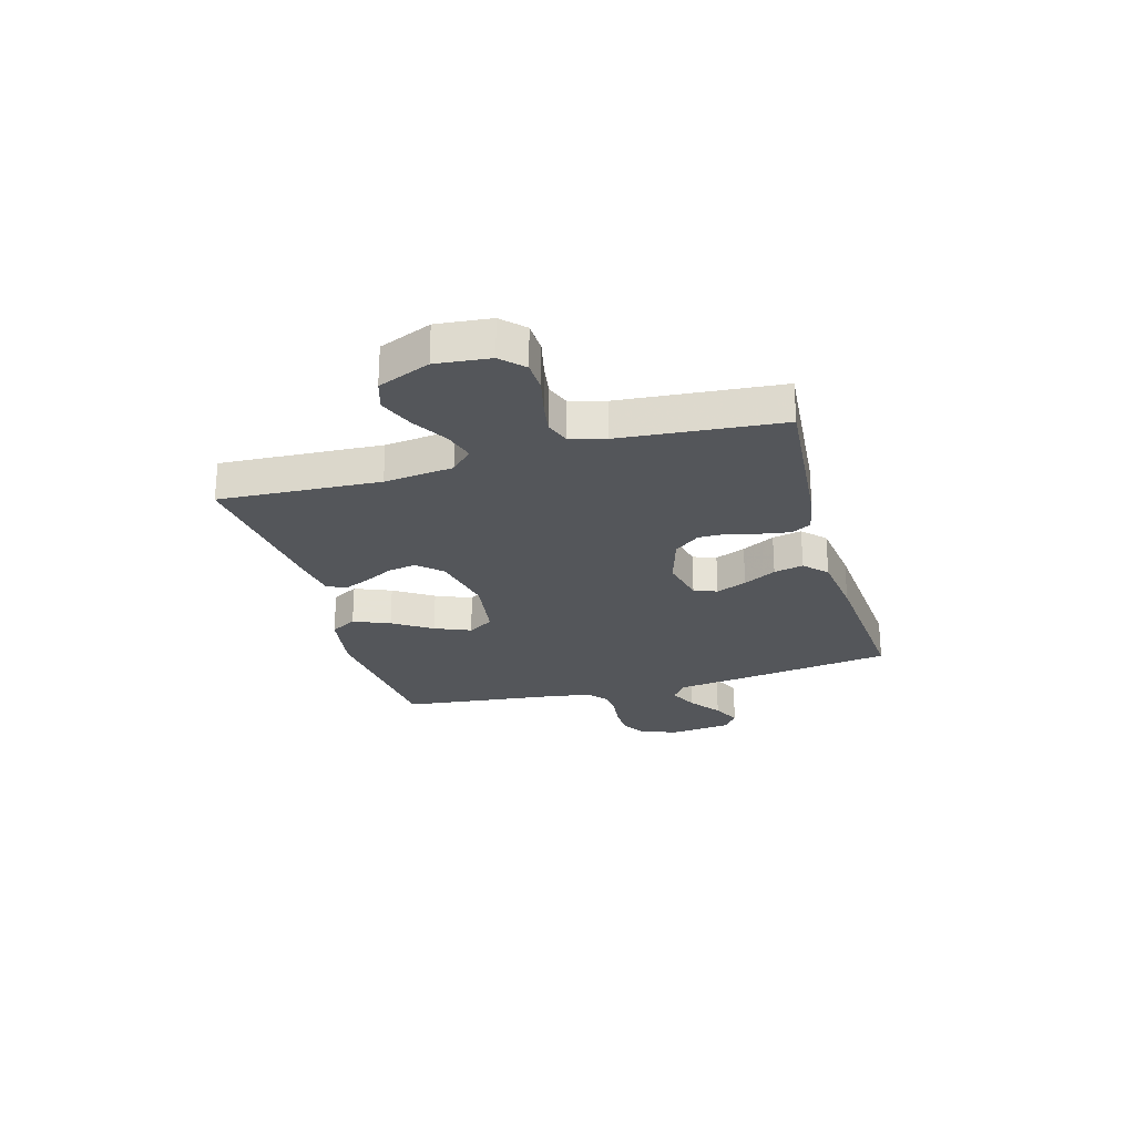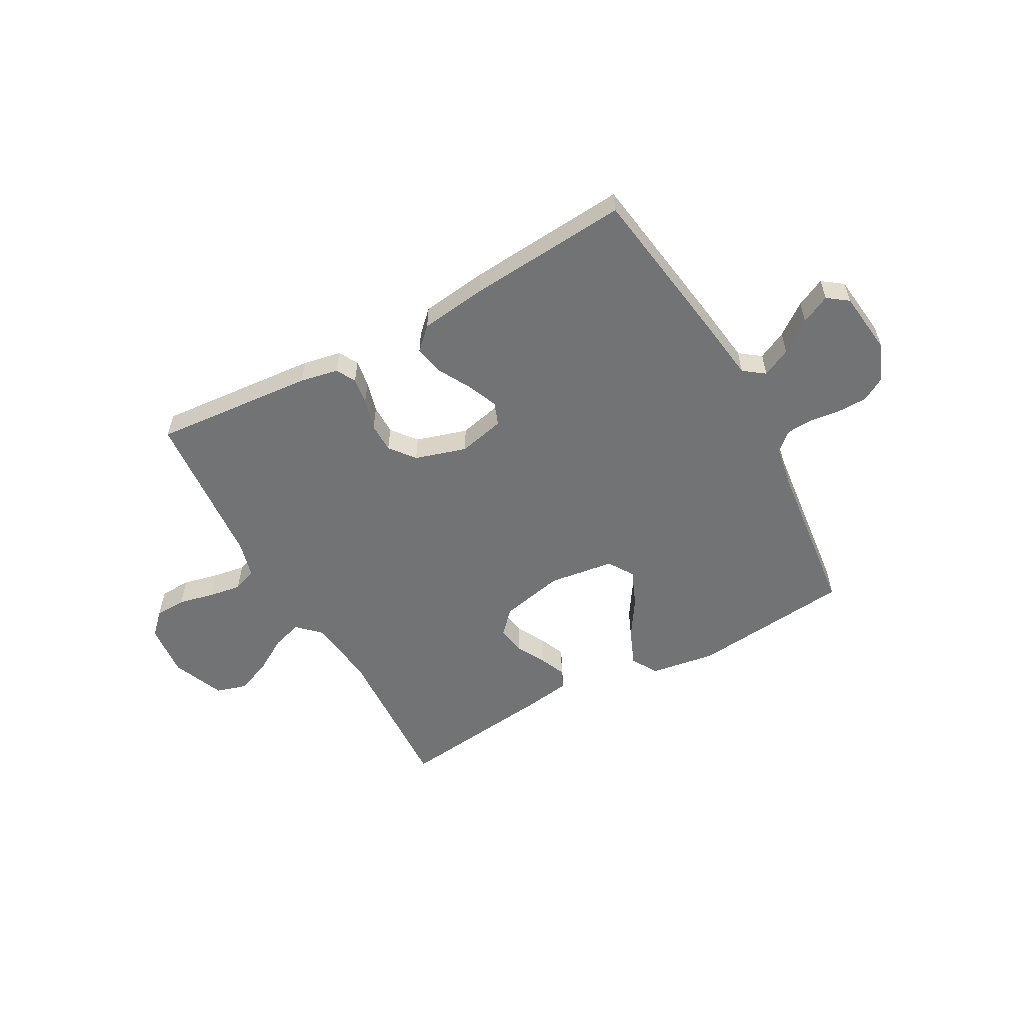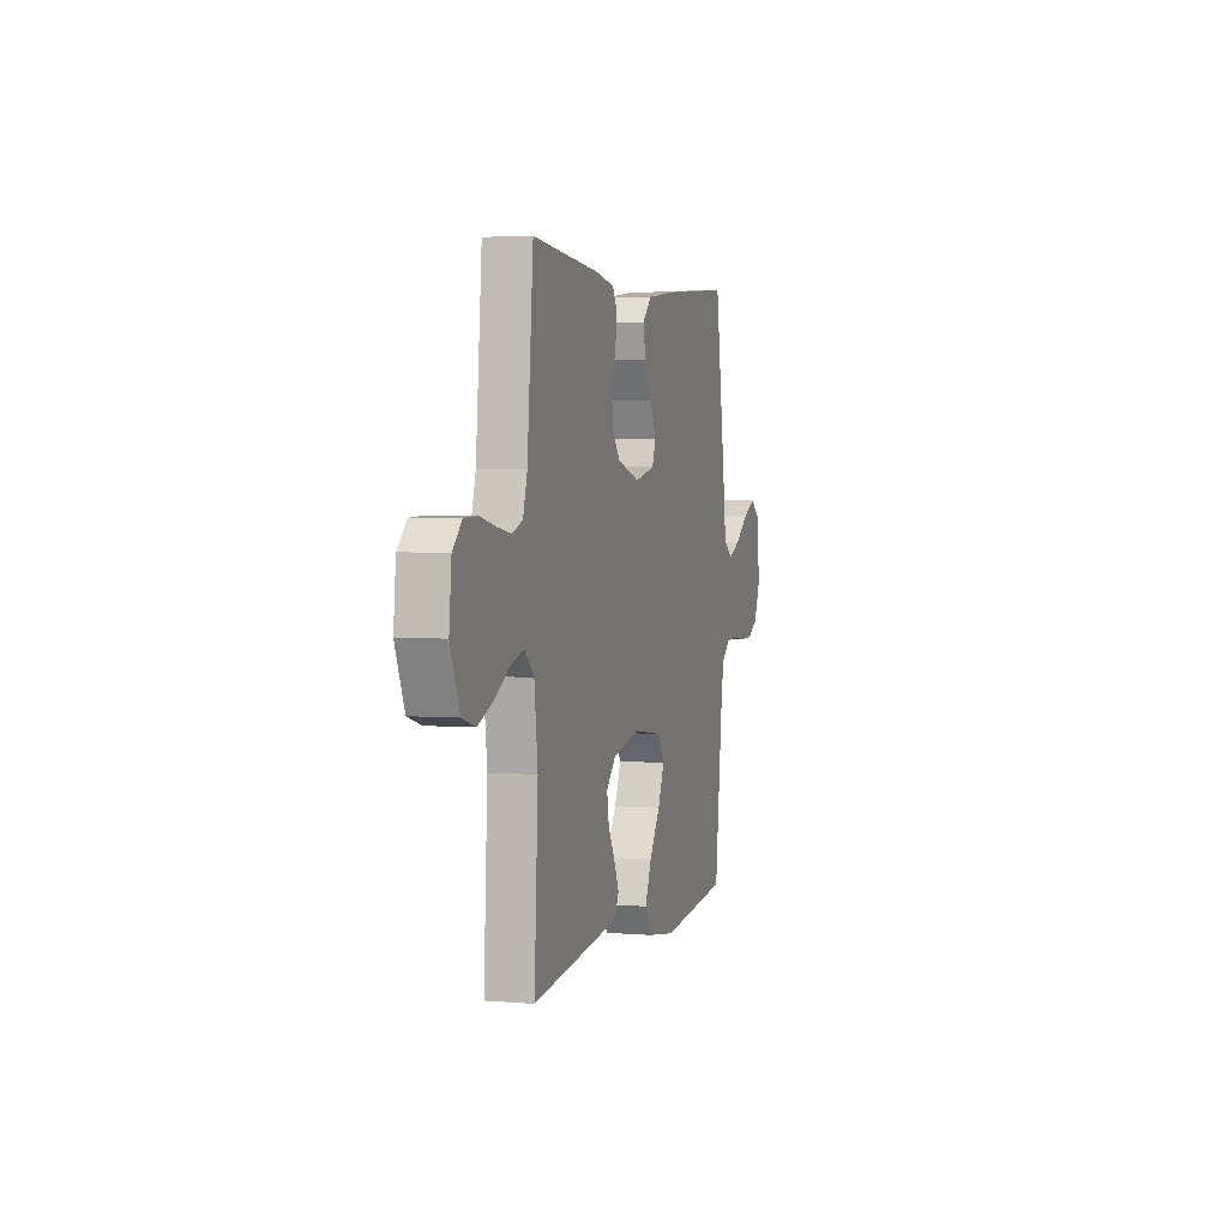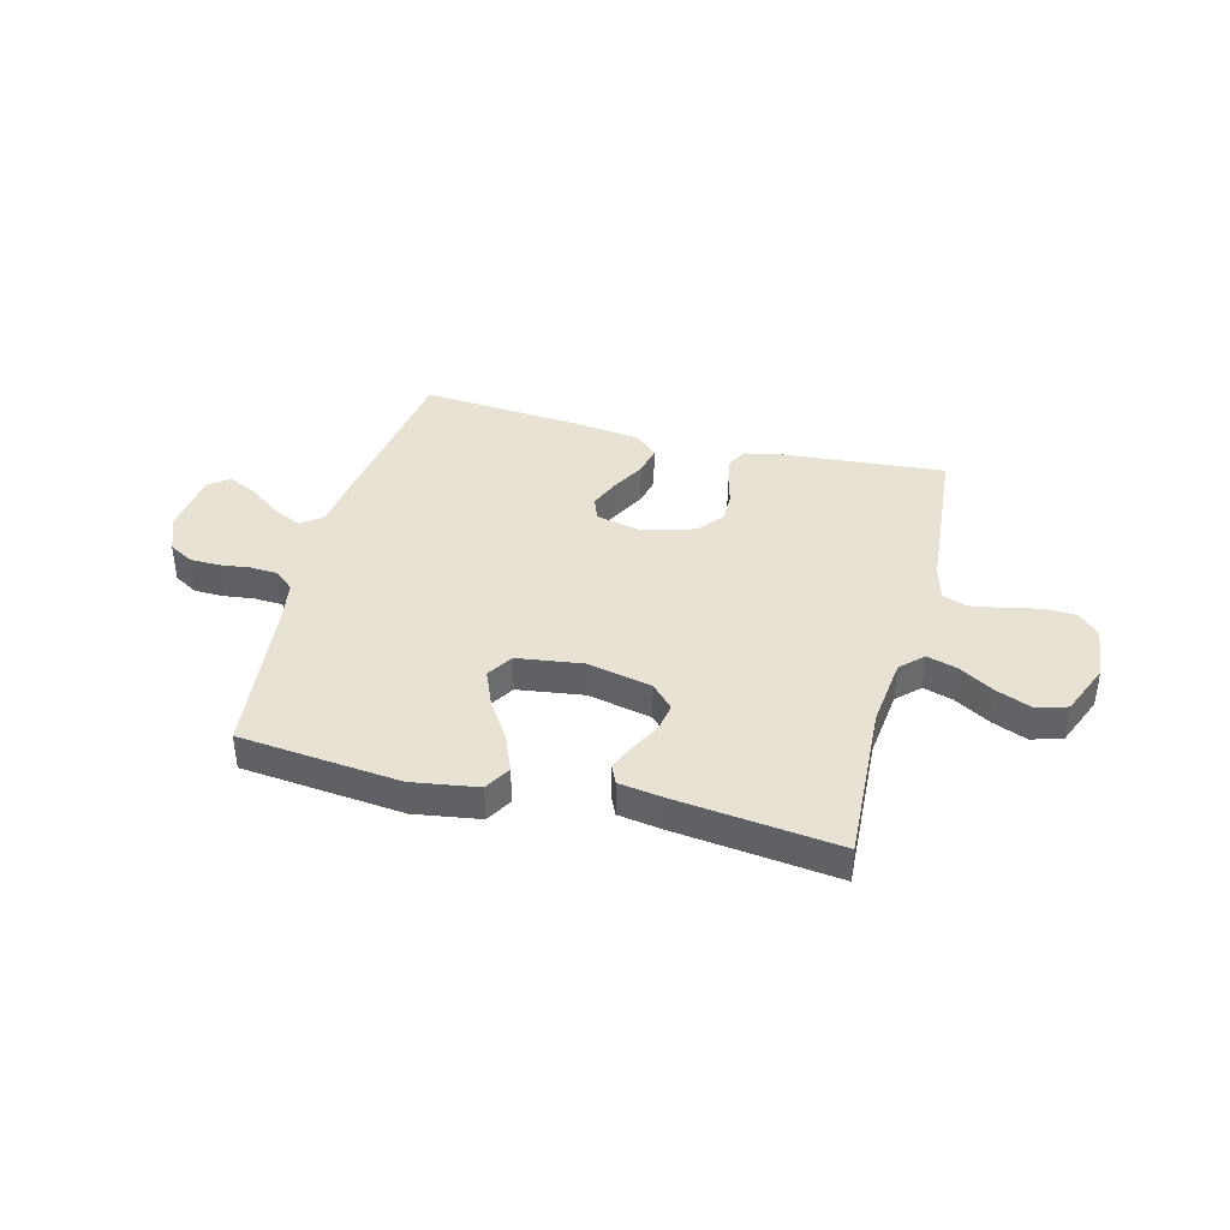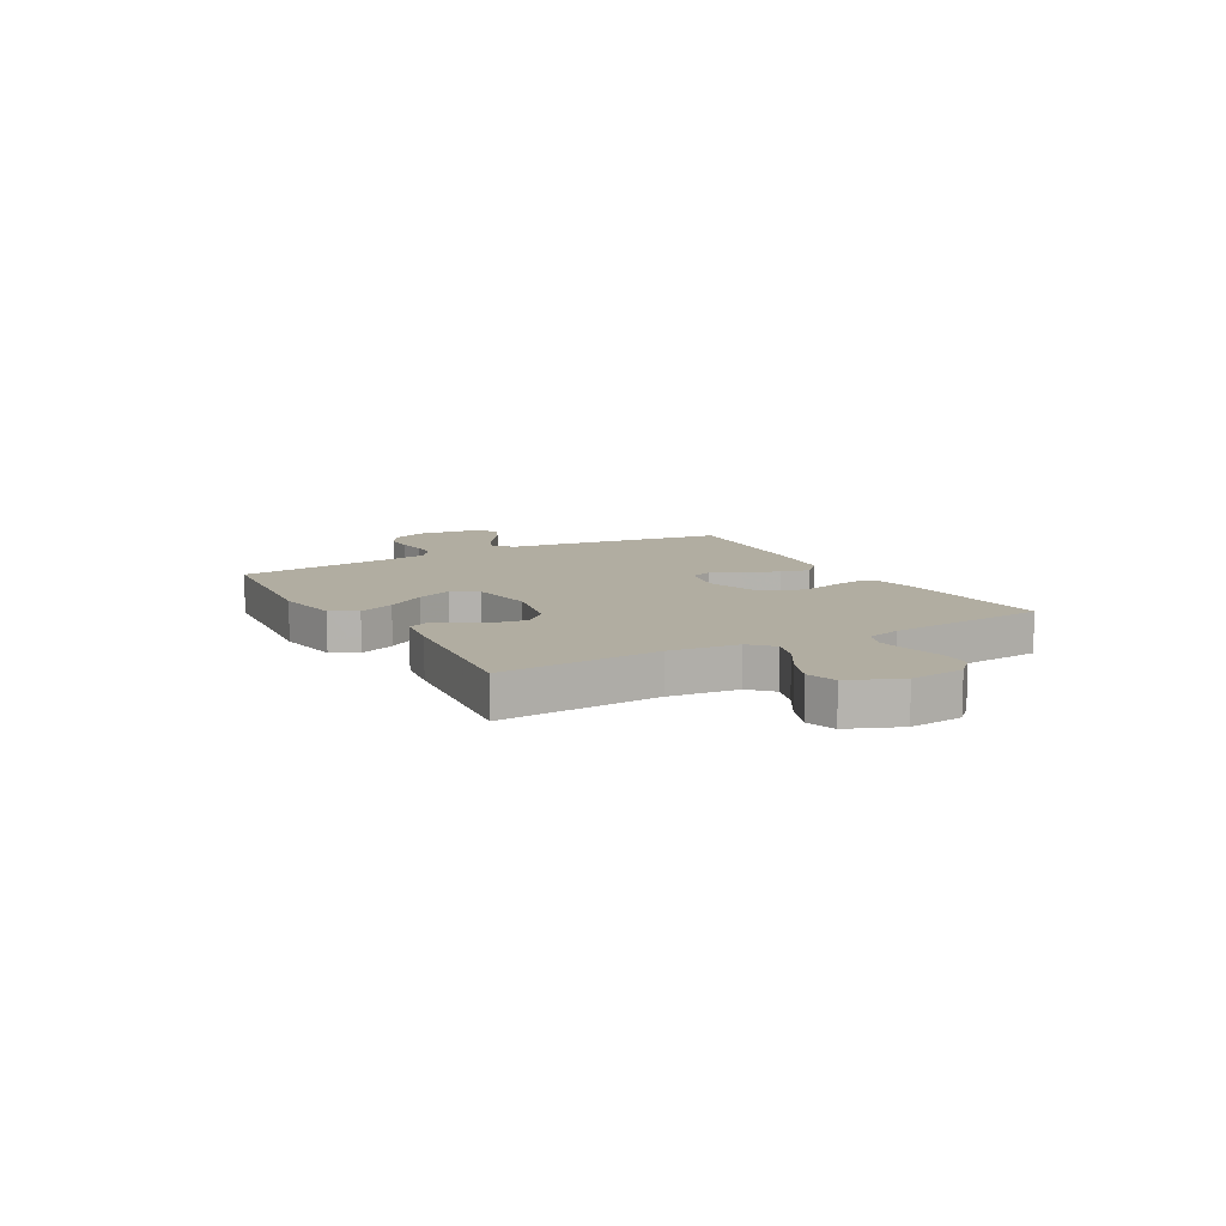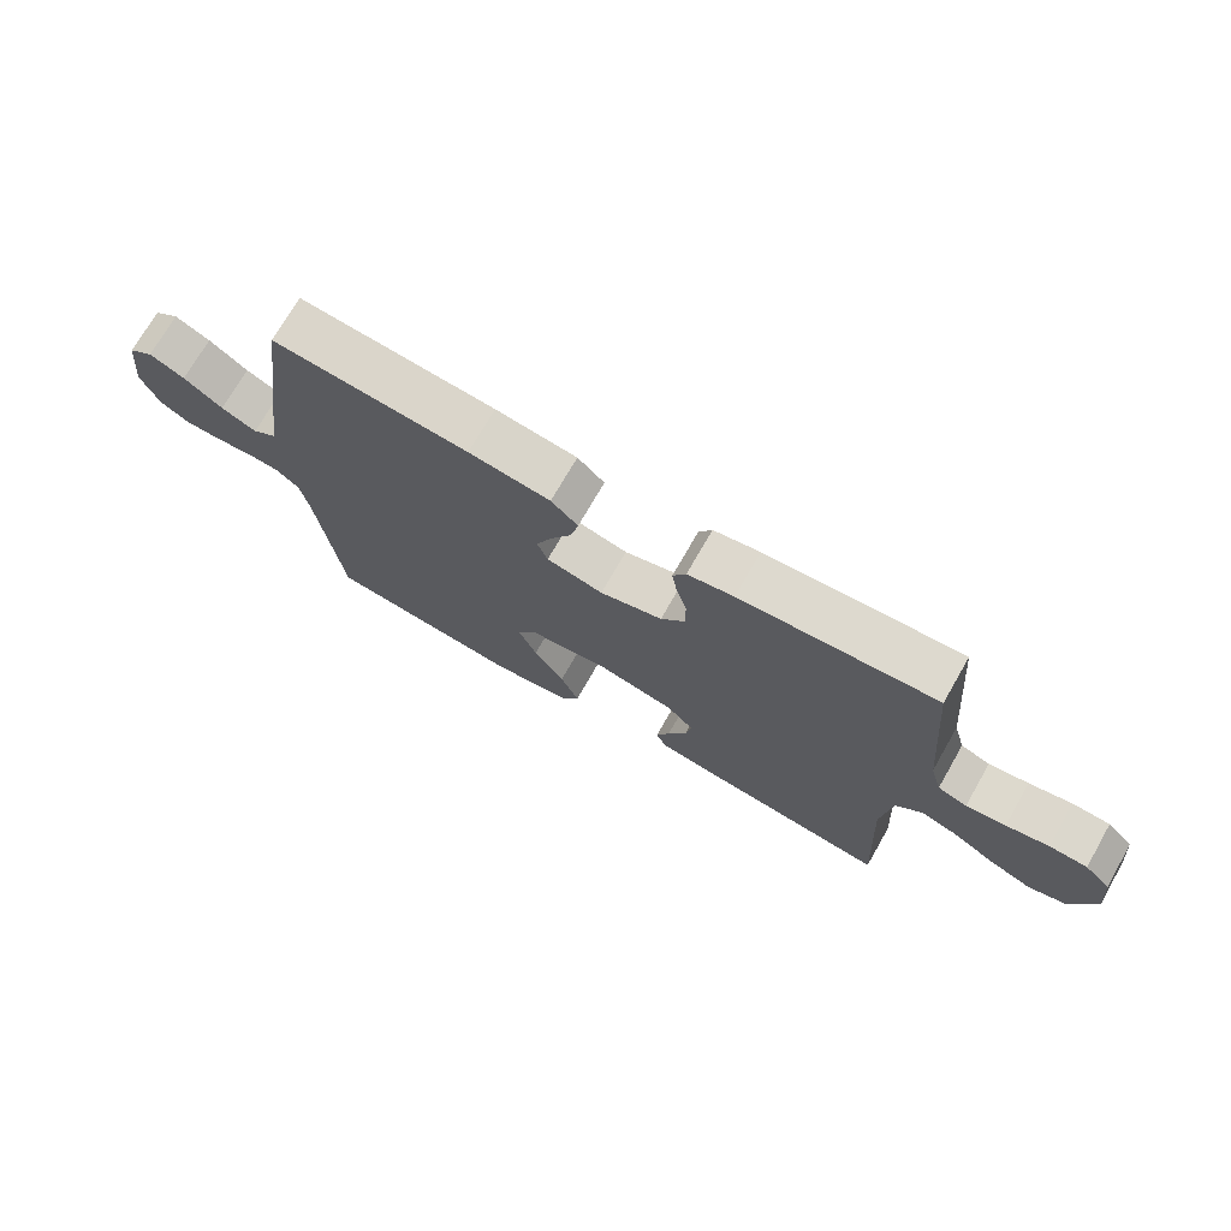
<metadata>
{"format":"obj","ext":"obj","renderer":"f3d","projection":"perspective","resolution":1024,"background":"white","views":[{"elev":-25.1,"azim":-74.3,"up":"+Y"},{"elev":-55.8,"azim":29.0,"up":"+Y"},{"elev":3.2,"azim":-73.9,"up":"+Z"},{"elev":39.7,"azim":-165.5,"up":"+Y"},{"elev":10.3,"azim":-119.6,"up":"+Y"},{"elev":72.6,"azim":-150.2,"up":"+Z"}]}
</metadata>
<code>
v 0.5 0.07 -0.5
v 0.2 0.07 -0.531
v 0.078 0.07 -0.512
v 0.05 0.07 -0.463
v 0.078 0.07 -0.395
v 0.125 0.07 -0.322
v 0.153 0.07 -0.255
v 0.123 0.07 -0.207
v 0 0.07 -0.19
v -0.119 0.07 -0.216
v -0.16 0.07 -0.26
v -0.151 0.07 -0.313
v -0.122 0.07 -0.367
v -0.101 0.07 -0.416
v -0.117 0.07 -0.451
v -0.2 0.07 -0.464
v -0.5 0.07 -0.5
v -0.484 0.07 -0.2
v -0.499 0.07 -0.071
v -0.54 0.07 -0.031
v -0.596 0.07 -0.048
v -0.661 0.07 -0.087
v -0.727 0.07 -0.114
v -0.784 0.07 -0.097
v -0.824 0.07 0
v -0.814 0.07 0.101
v -0.774 0.07 0.141
v -0.716 0.07 0.143
v -0.65 0.07 0.128
v -0.589 0.07 0.118
v -0.544 0.07 0.135
v -0.526 0.07 0.2
v -0.5 0.07 0.5
v -0.2 0.07 0.475
v -0.129 0.07 0.461
v -0.109 0.07 0.425
v -0.117 0.07 0.374
v -0.133 0.07 0.316
v -0.133 0.07 0.26
v -0.096 0.07 0.213
v 0 0.07 0.184
v 0.087 0.07 0.204
v 0.103 0.07 0.247
v 0.079 0.07 0.304
v 0.046 0.07 0.365
v 0.034 0.07 0.42
v 0.075 0.07 0.46
v 0.2 0.07 0.476
v 0.5 0.07 0.5
v 0.544 0.07 0.2
v 0.56 0.07 0.079
v 0.599 0.07 0.05
v 0.653 0.07 0.076
v 0.712 0.07 0.12
v 0.766 0.07 0.146
v 0.804 0.07 0.118
v 0.818 0.07 0
v 0.79 0.07 -0.07
v 0.745 0.07 -0.096
v 0.69 0.07 -0.097
v 0.634 0.07 -0.09
v 0.583 0.07 -0.093
v 0.547 0.07 -0.124
v 0.534 0.07 -0.2
v 0.5 0 -0.5
v 0.2 0 -0.531
v 0.078 0 -0.512
v 0.05 0 -0.463
v 0.078 0 -0.395
v 0.125 0 -0.322
v 0.153 0 -0.255
v 0.123 0 -0.207
v 0 0 -0.19
v -0.119 0 -0.216
v -0.16 0 -0.26
v -0.151 0 -0.313
v -0.122 0 -0.367
v -0.101 0 -0.416
v -0.117 0 -0.451
v -0.2 0 -0.464
v -0.5 0 -0.5
v -0.484 0 -0.2
v -0.499 0 -0.071
v -0.54 0 -0.031
v -0.596 0 -0.048
v -0.661 0 -0.087
v -0.727 0 -0.114
v -0.784 0 -0.097
v -0.824 0 0
v -0.814 0 0.101
v -0.774 0 0.141
v -0.716 0 0.143
v -0.65 0 0.128
v -0.589 0 0.118
v -0.544 0 0.135
v -0.526 0 0.2
v -0.5 0 0.5
v -0.2 0 0.475
v -0.129 0 0.461
v -0.109 0 0.425
v -0.117 0 0.374
v -0.133 0 0.316
v -0.133 0 0.26
v -0.096 0 0.213
v 0 0 0.184
v 0.087 0 0.204
v 0.103 0 0.247
v 0.079 0 0.304
v 0.046 0 0.365
v 0.034 0 0.42
v 0.075 0 0.46
v 0.2 0 0.476
v 0.5 0 0.5
v 0.544 0 0.2
v 0.56 0 0.079
v 0.599 0 0.05
v 0.653 0 0.076
v 0.712 0 0.12
v 0.766 0 0.146
v 0.804 0 0.118
v 0.818 0 0
v 0.79 0 -0.07
v 0.745 0 -0.096
v 0.69 0 -0.097
v 0.634 0 -0.09
v 0.583 0 -0.093
v 0.547 0 -0.124
v 0.534 0 -0.2
f 59 60 61
f 58 59 61
f 57 58 61
f 56 57 61
f 55 56 61
f 54 55 61
f 53 54 61
f 52 53 61 62
f 51 52 62 63
f 51 63 64
f 50 51 64
f 49 50 64
f 48 49 64
f 47 48 64
f 46 47 64
f 45 46 64
f 44 45 64
f 36 37 38
f 35 36 38
f 34 35 38
f 33 34 38
f 32 33 38
f 31 32 38 39
f 30 31 39 40
f 27 28 29
f 26 27 29
f 25 26 29
f 24 25 29
f 23 24 29
f 22 23 29
f 21 22 29
f 20 21 29 30
f 30 40 41
f 20 30 41
f 19 20 41
f 16 17 18
f 15 16 18
f 14 15 18
f 13 14 18
f 12 13 18
f 11 12 18 19
f 4 5 6
f 3 4 6
f 2 3 6
f 1 2 6
f 64 1 6
f 64 6 7
f 43 44 64
f 64 7 8
f 43 64 8
f 42 43 8
f 19 41 42
f 11 19 42
f 10 11 42
f 9 10 42
f 8 9 42
f 125 124 123
f 125 123 122
f 125 122 121
f 125 121 120
f 125 120 119
f 125 119 118
f 125 118 117
f 126 125 117 116
f 127 126 116 115
f 128 127 115
f 128 115 114
f 128 114 113
f 128 113 112
f 128 112 111
f 128 111 110
f 128 110 109
f 128 109 108
f 102 101 100
f 102 100 99
f 102 99 98
f 102 98 97
f 102 97 96
f 103 102 96 95
f 104 103 95 94
f 93 92 91
f 93 91 90
f 93 90 89
f 93 89 88
f 93 88 87
f 93 87 86
f 93 86 85
f 94 93 85 84
f 105 104 94
f 105 94 84
f 105 84 83
f 82 81 80
f 82 80 79
f 82 79 78
f 82 78 77
f 82 77 76
f 83 82 76 75
f 70 69 68
f 70 68 67
f 70 67 66
f 70 66 65
f 70 65 128
f 71 70 128
f 128 108 107
f 72 71 128
f 72 128 107
f 72 107 106
f 106 105 83
f 106 83 75
f 106 75 74
f 106 74 73
f 106 73 72
f 1 65 66 2
f 2 66 67 3
f 3 67 68 4
f 4 68 69 5
f 5 69 70 6
f 6 70 71 7
f 7 71 72 8
f 8 72 73 9
f 9 73 74 10
f 10 74 75 11
f 11 75 76 12
f 12 76 77 13
f 13 77 78 14
f 14 78 79 15
f 15 79 80 16
f 16 80 81 17
f 17 81 82 18
f 18 82 83 19
f 19 83 84 20
f 20 84 85 21
f 21 85 86 22
f 22 86 87 23
f 23 87 88 24
f 24 88 89 25
f 25 89 90 26
f 26 90 91 27
f 27 91 92 28
f 28 92 93 29
f 29 93 94 30
f 30 94 95 31
f 31 95 96 32
f 32 96 97 33
f 33 97 98 34
f 34 98 99 35
f 35 99 100 36
f 36 100 101 37
f 37 101 102 38
f 38 102 103 39
f 39 103 104 40
f 40 104 105 41
f 41 105 106 42
f 42 106 107 43
f 43 107 108 44
f 44 108 109 45
f 45 109 110 46
f 46 110 111 47
f 47 111 112 48
f 48 112 113 49
f 49 113 114 50
f 50 114 115 51
f 51 115 116 52
f 52 116 117 53
f 53 117 118 54
f 54 118 119 55
f 55 119 120 56
f 56 120 121 57
f 57 121 122 58
f 58 122 123 59
f 59 123 124 60
f 60 124 125 61
f 61 125 126 62
f 62 126 127 63
f 63 127 128 64
f 64 128 65 1

</code>
